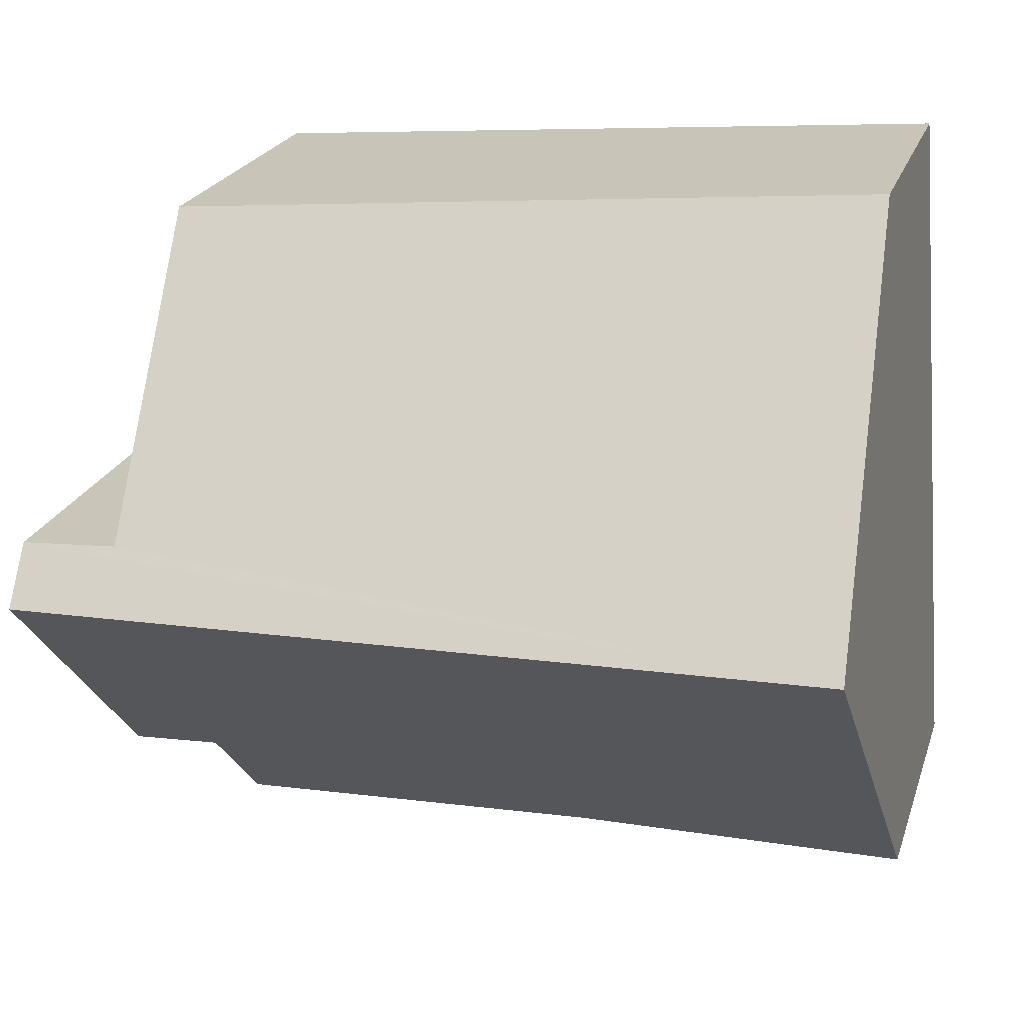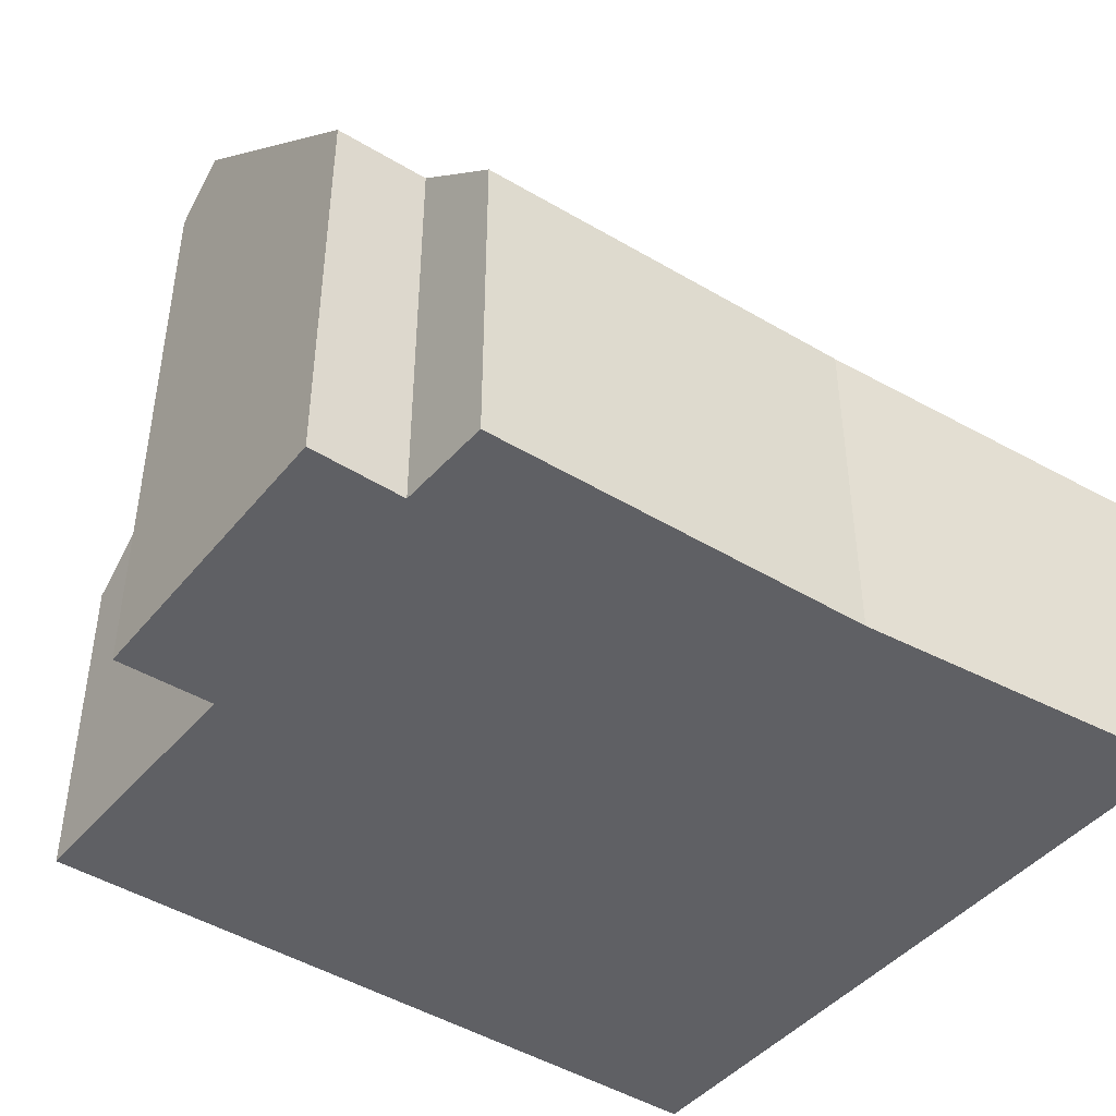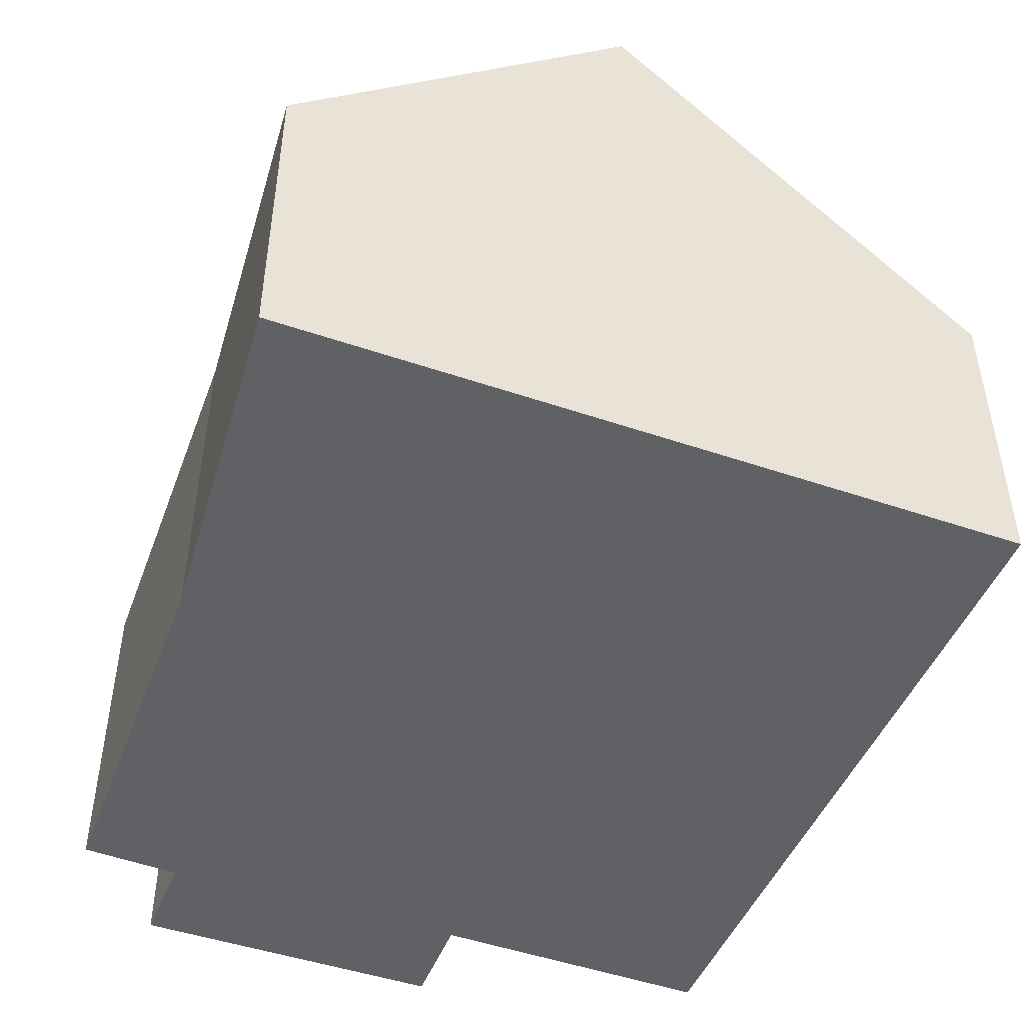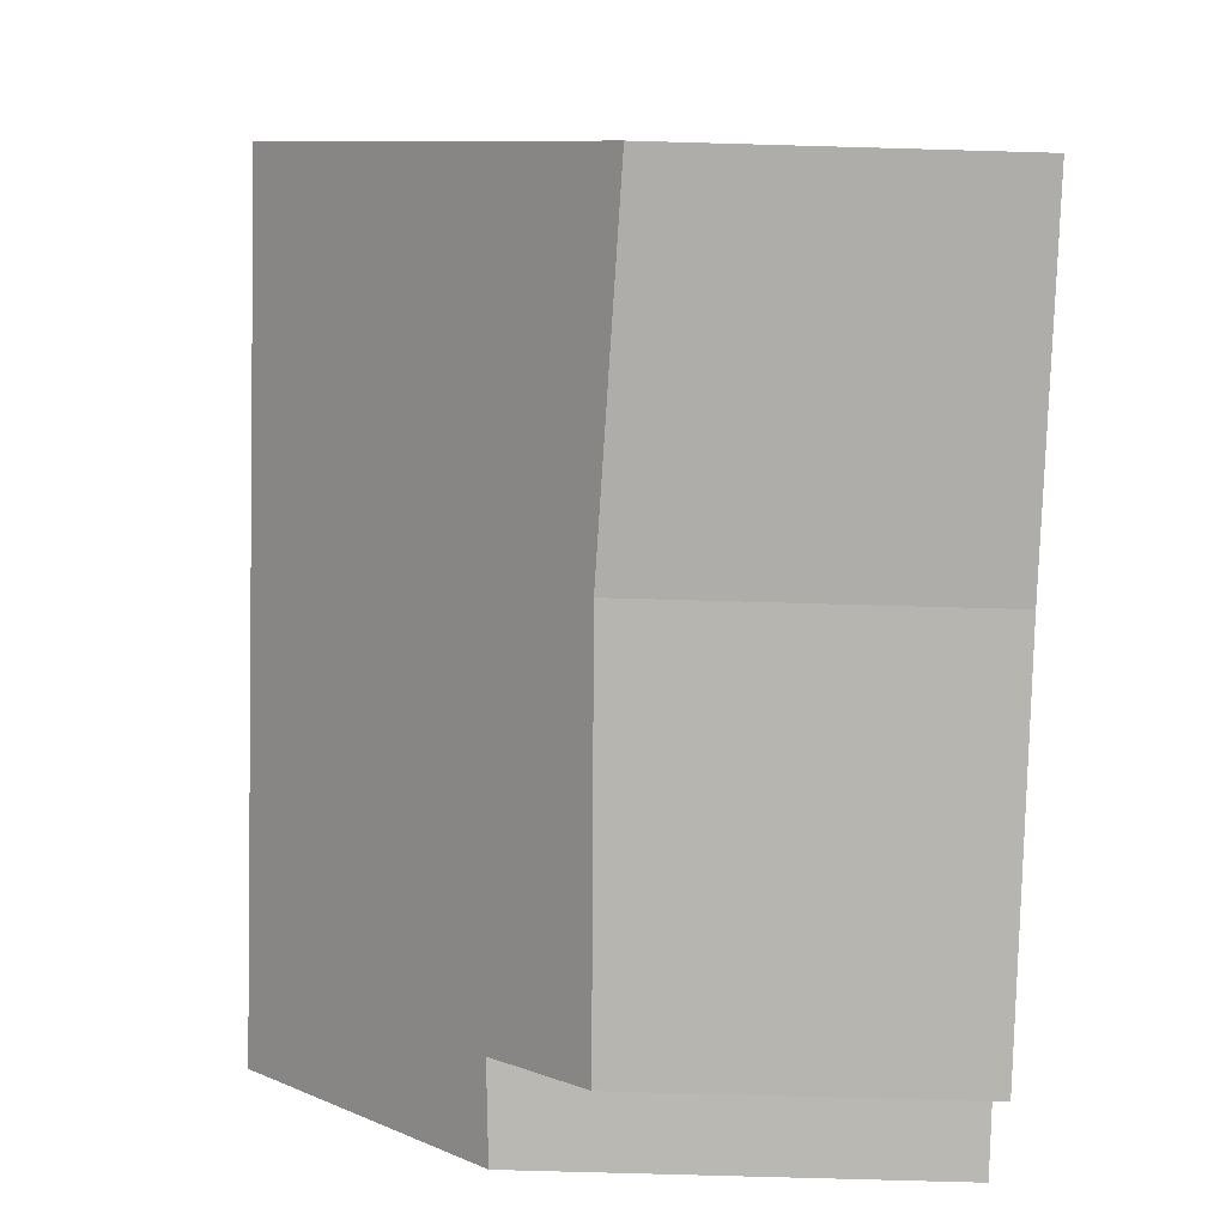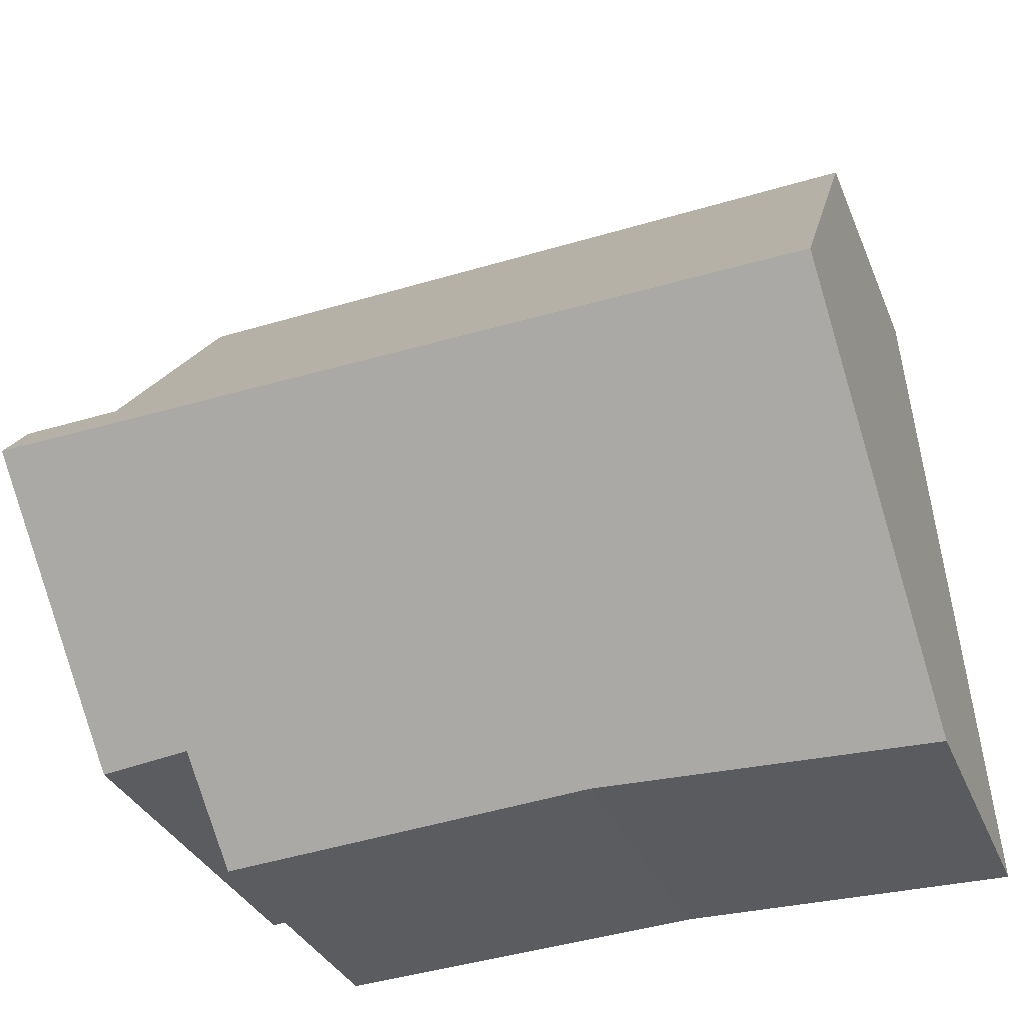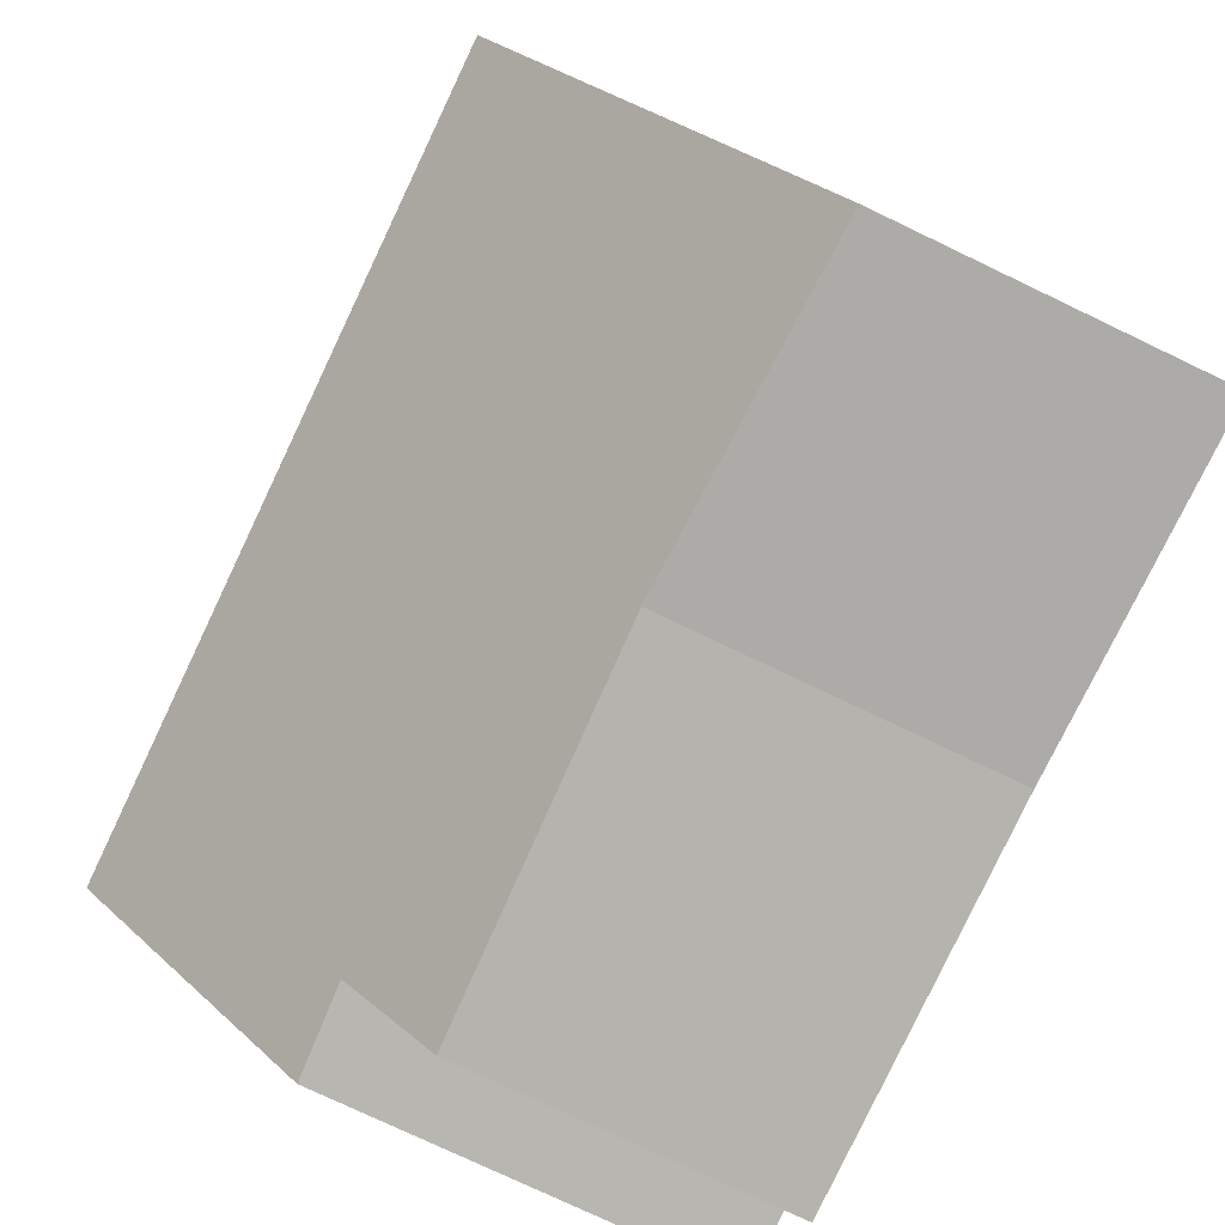
<metadata>
{"format":"obj","ext":"obj","renderer":"f3d","projection":"perspective","resolution":1024,"background":"white","views":[{"elev":22.5,"azim":-163.7,"up":"+Z"},{"elev":-44.0,"azim":148.0,"up":"+Y"},{"elev":-47.5,"azim":-106.8,"up":"+Y"},{"elev":-77.8,"azim":-91.6,"up":"+Z"},{"elev":-32.9,"azim":-160.0,"up":"+Z"},{"elev":-76.9,"azim":-115.5,"up":"+Z"}]}
</metadata>
<code>
v  0.348 8.408 4.629
v  11.33 7.786 4.948
v  11.28 8.408 4.254
v  10.03 7.753 5.029
v  10.35 4.455 8.704
v  3.553 4.166 9.26
v  0.704 4.166 9.357
v  0.714 4.045 9.492
v  11.04 5.395 0.895
v  9.786 5.452 1.002
v  9.64 4.313 -0.266
v  4.523 4.428 0.038
v  0 4.256 2.606e-16
v  0 0 0
v  0.348 -2.834e-16 4.629
v  0.704 -5.73e-16 9.357
v  0.714 -5.812e-16 9.492
v  3.553 -5.67e-16 9.26
v  10.35 -5.33e-16 8.704
v  11.33 -3.03e-16 4.948
v  10.03 -3.079e-16 5.029
v  11.04 -5.48e-17 0.895
v  11.28 -2.605e-16 4.254
v  9.786 -6.135e-17 1.002
v  9.64 1.629e-17 -0.266
v  4.523 -2.327e-18 0.038
g defaultobject
f 1 2 3
f 2 1 4
f 4 1 5
f 5 1 6
f 6 1 7
f 6 7 8
f 9 1 3
f 1 9 10
f 1 10 11
f 1 11 12
f 1 12 13
f 14 1 13
f 1 14 15
f 1 15 7
f 7 15 16
f 7 16 8
f 8 16 17
f 17 6 8
f 6 17 5
f 5 17 18
f 5 18 19
f 4 20 2
f 20 4 21
f 5 21 4
f 21 5 19
f 2 9 3
f 9 2 20
f 9 20 22
f 22 20 23
f 24 11 10
f 11 24 25
f 9 24 10
f 24 9 22
f 26 13 12
f 13 26 14
f 11 26 12
f 26 11 25
f 23 24 22
f 24 26 25
f 26 24 23
f 26 23 20
f 26 20 21
f 26 21 19
f 26 19 18
f 26 18 14
f 14 18 15
f 15 18 16
f 16 18 17

</code>
